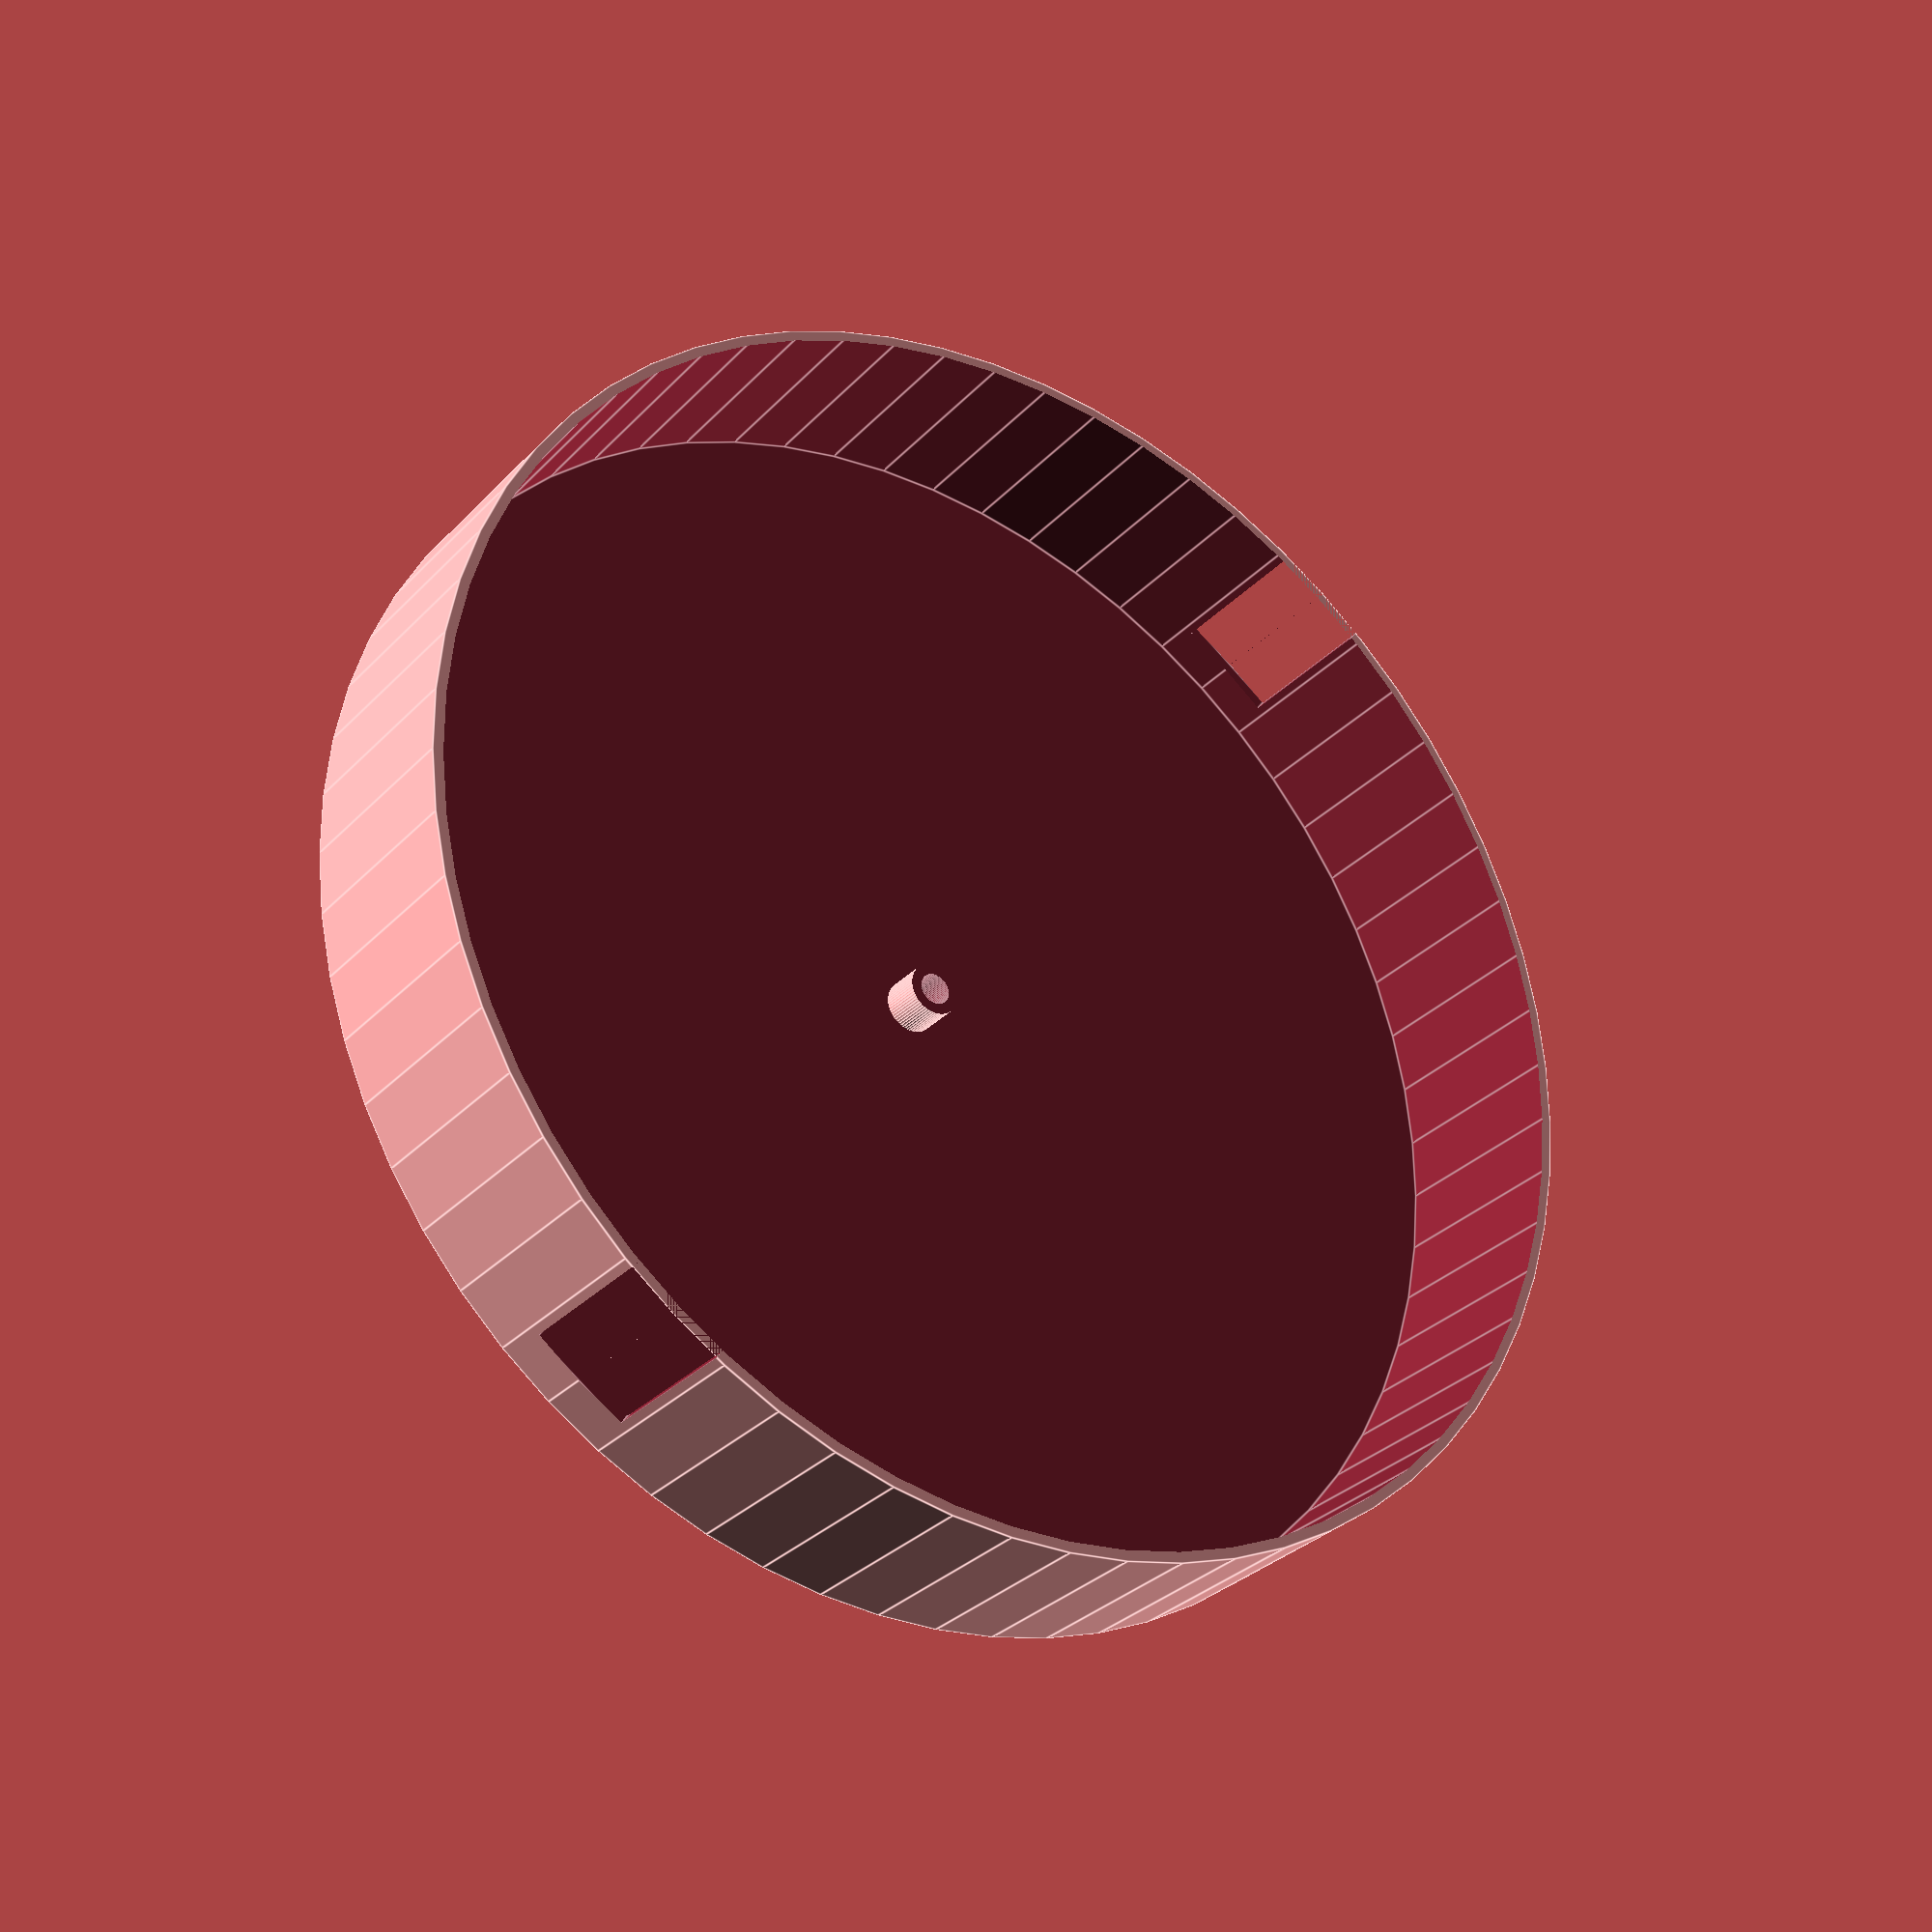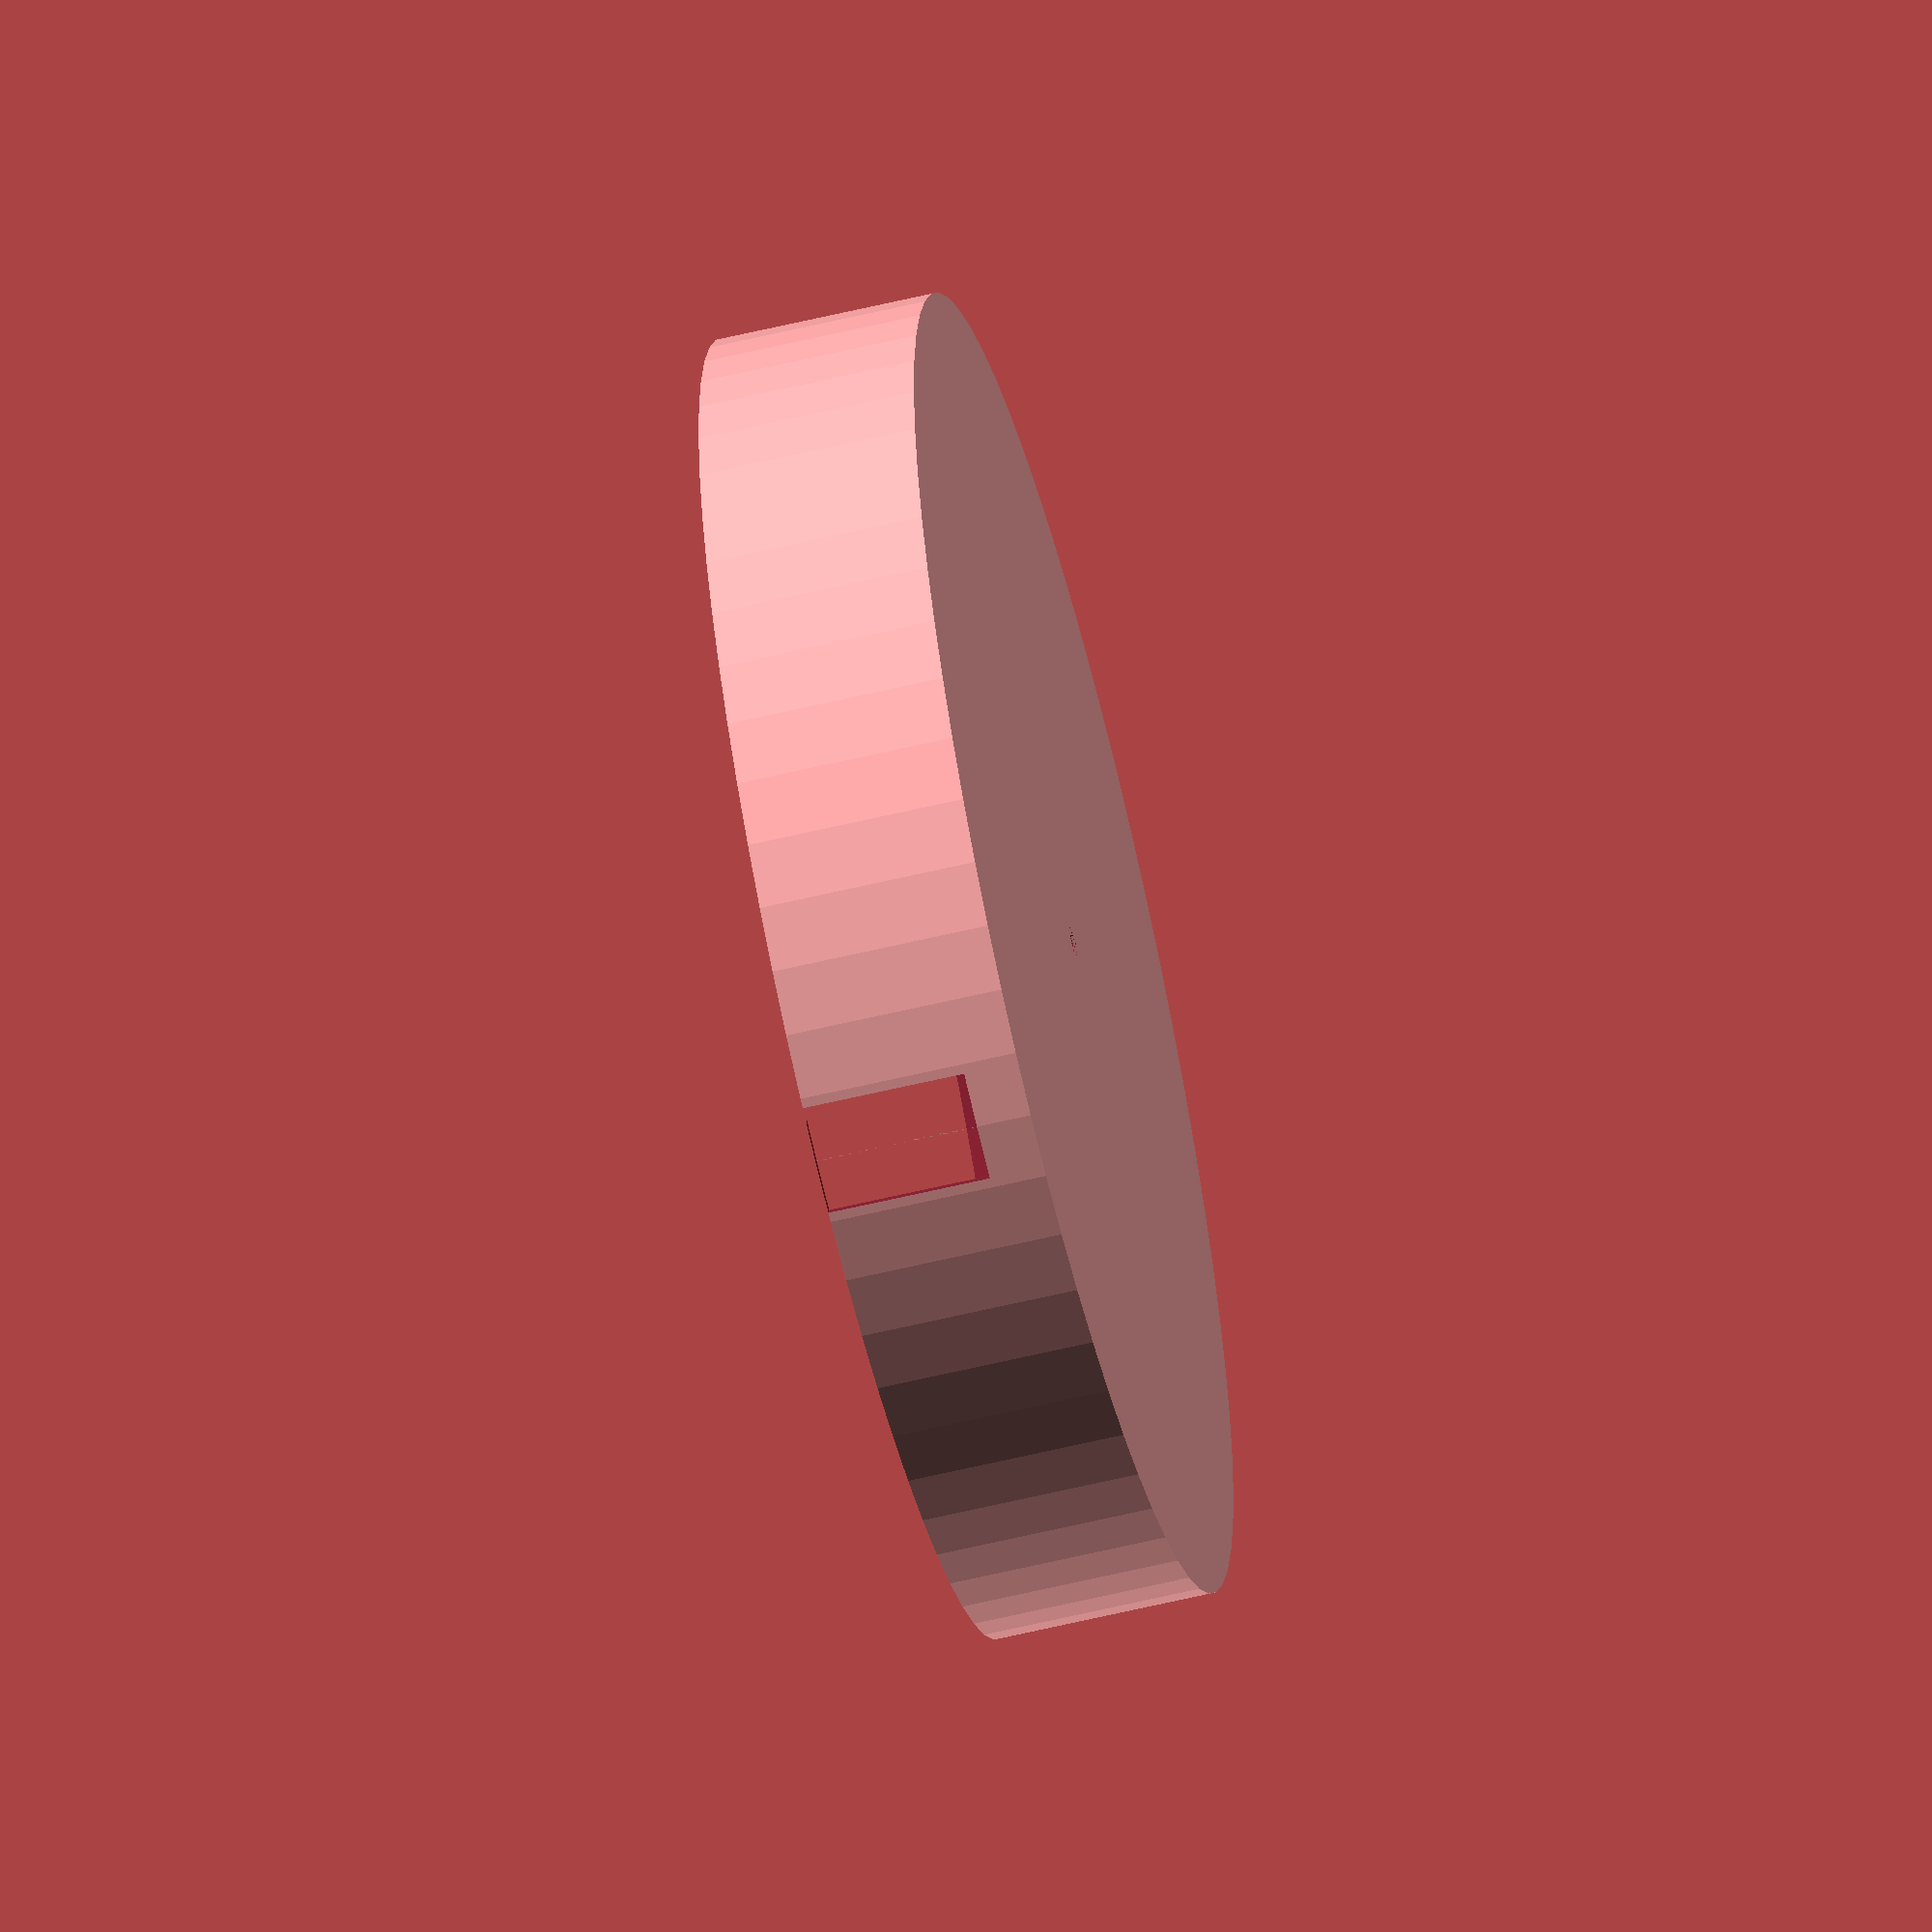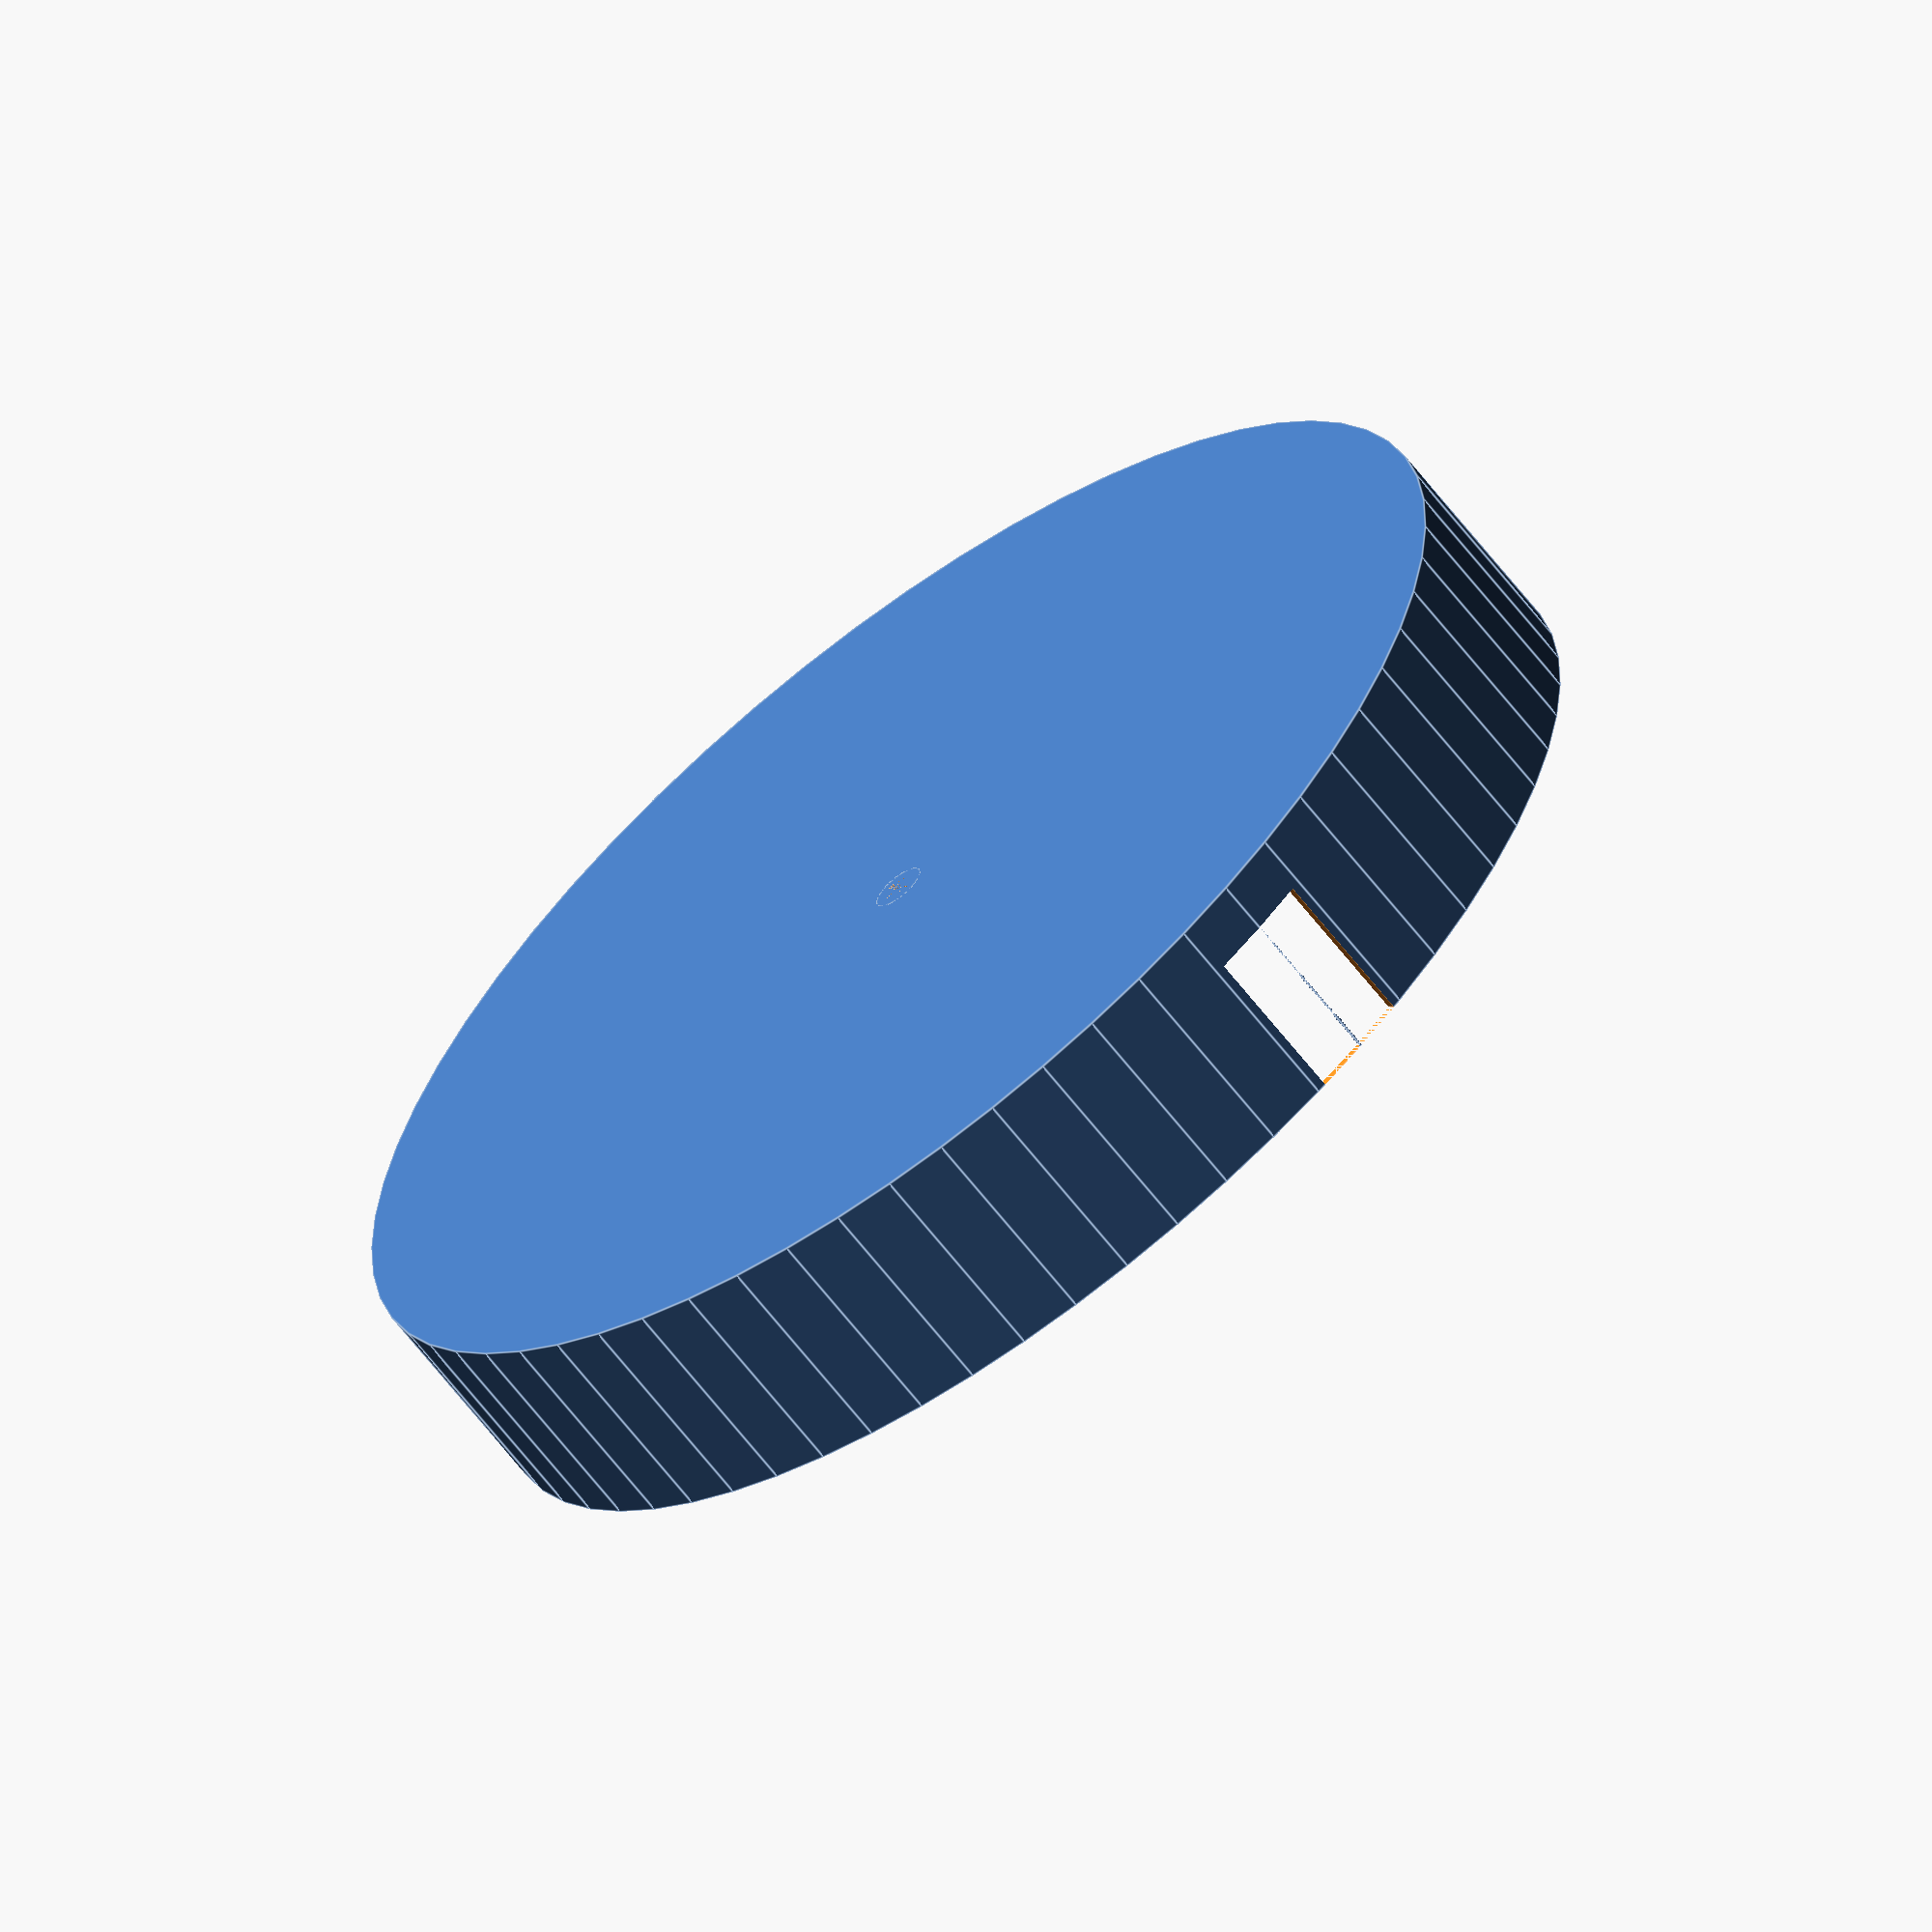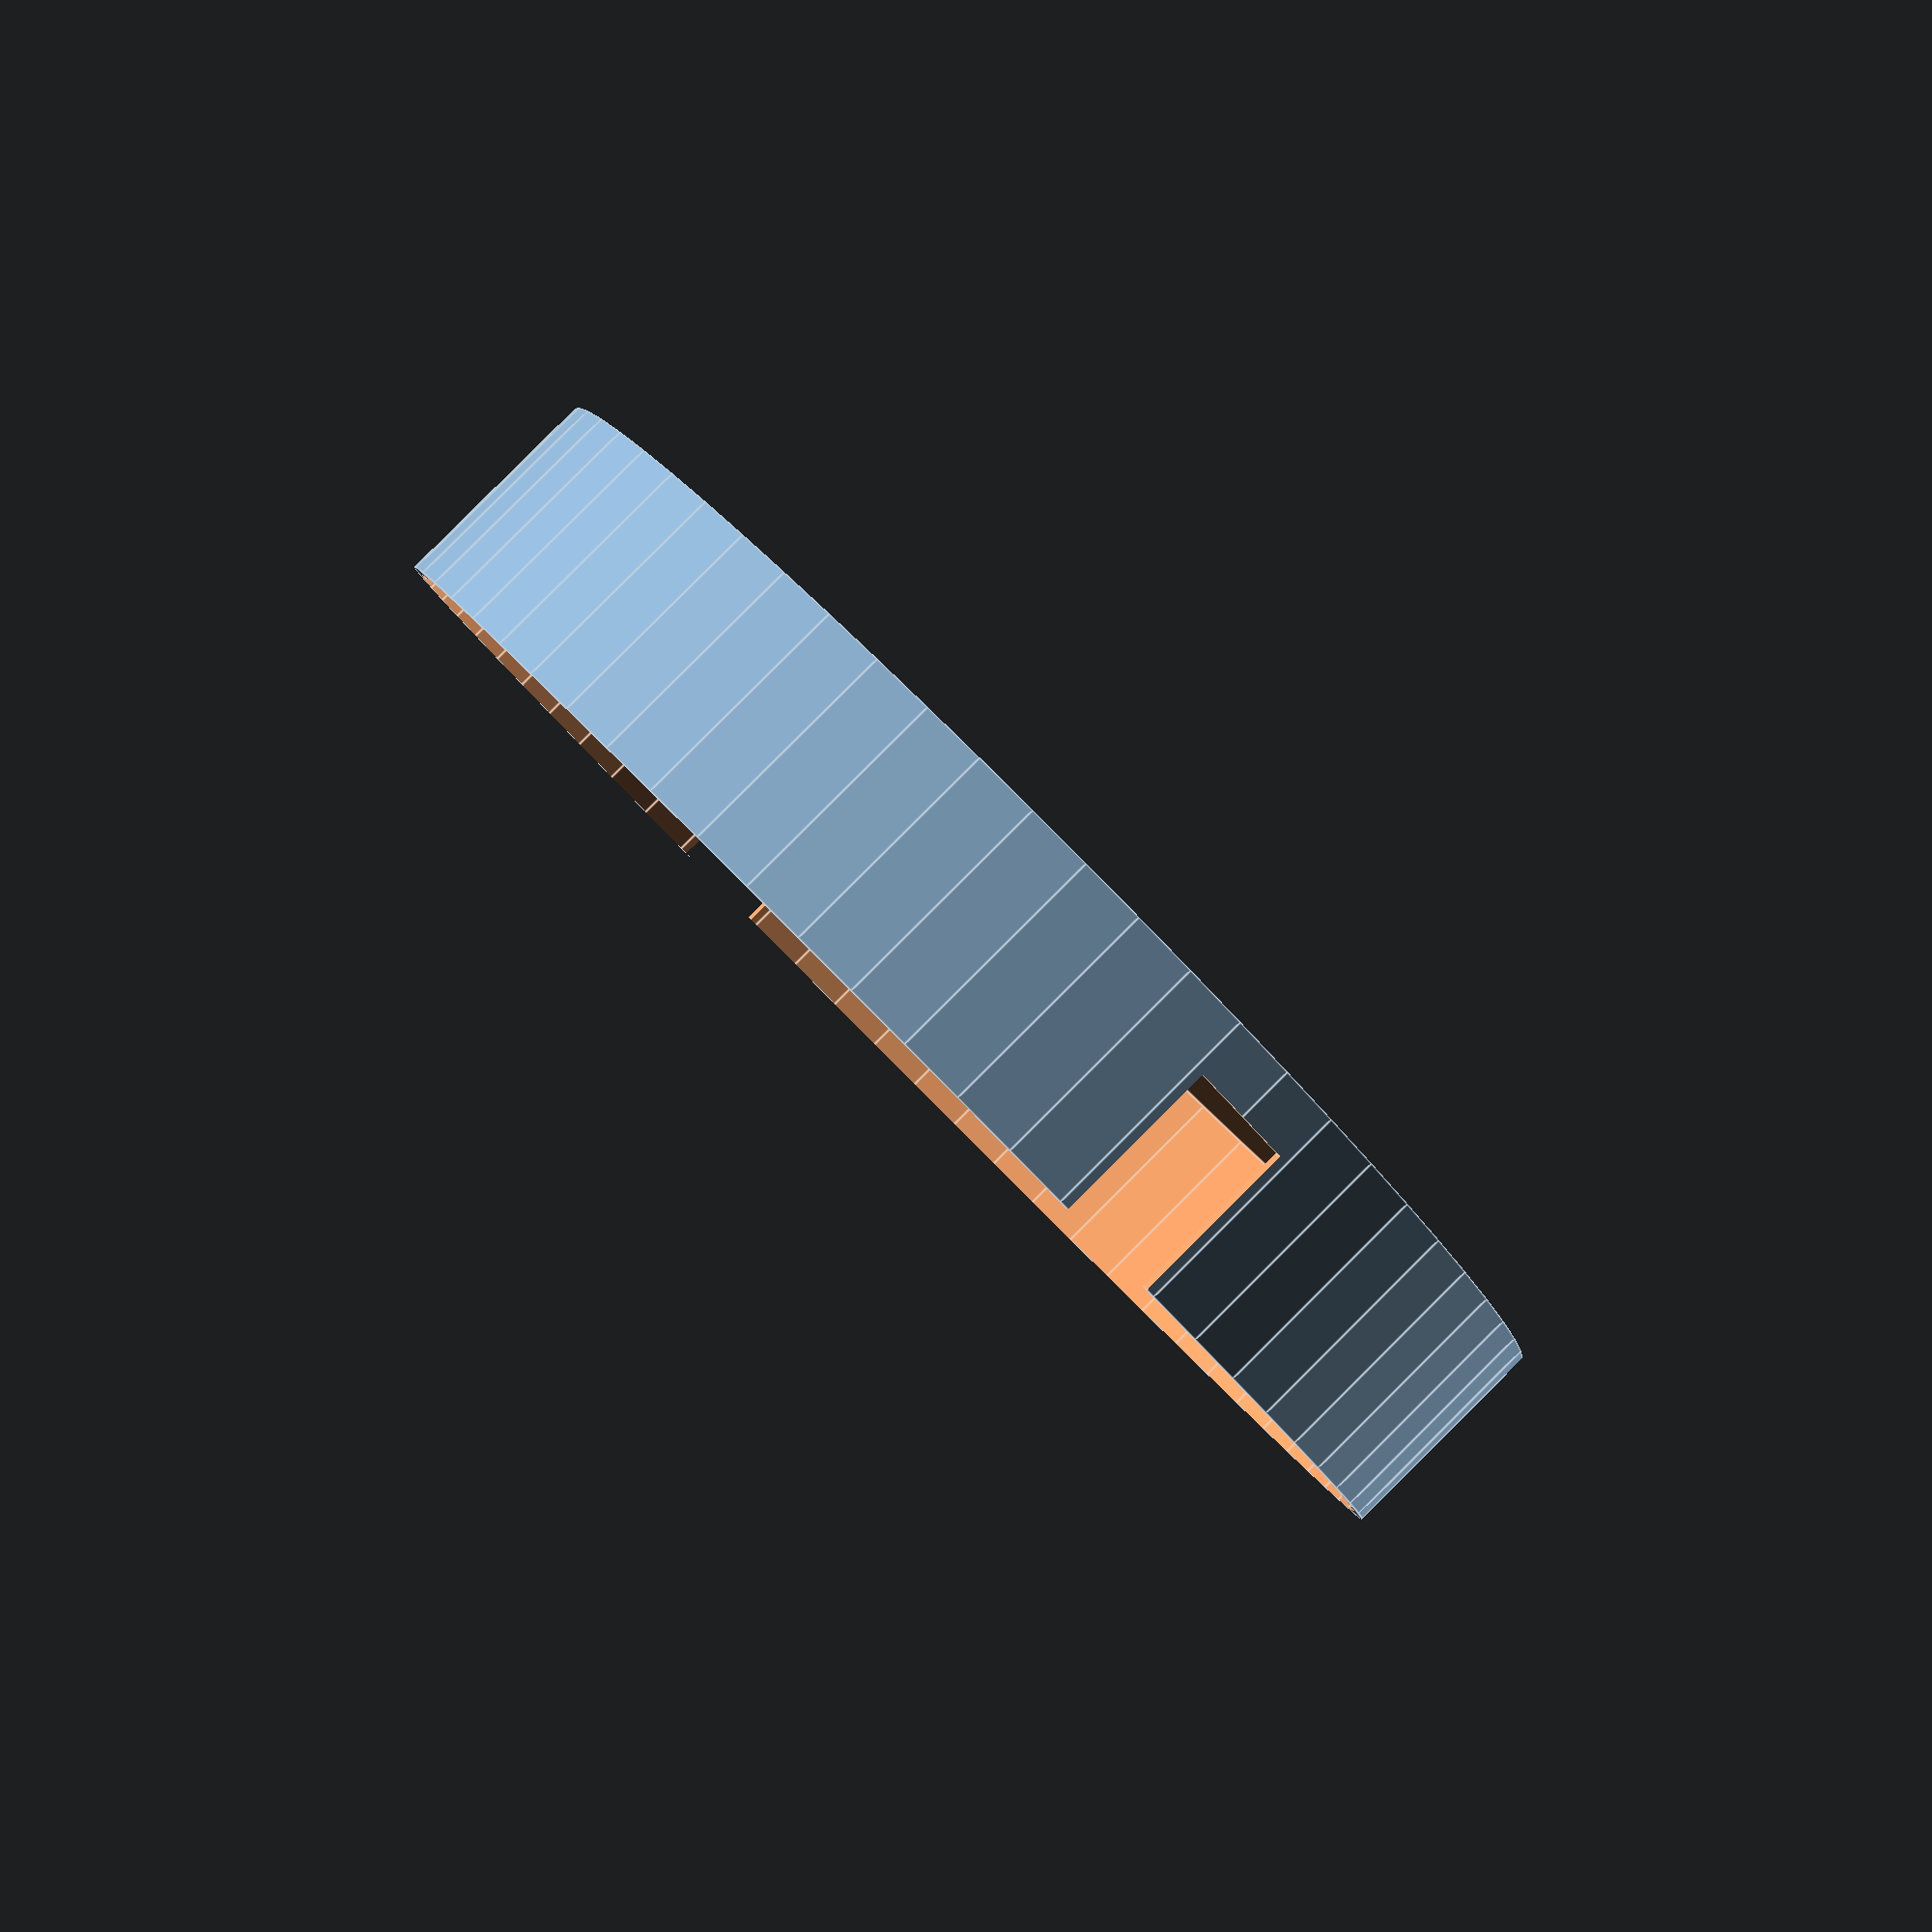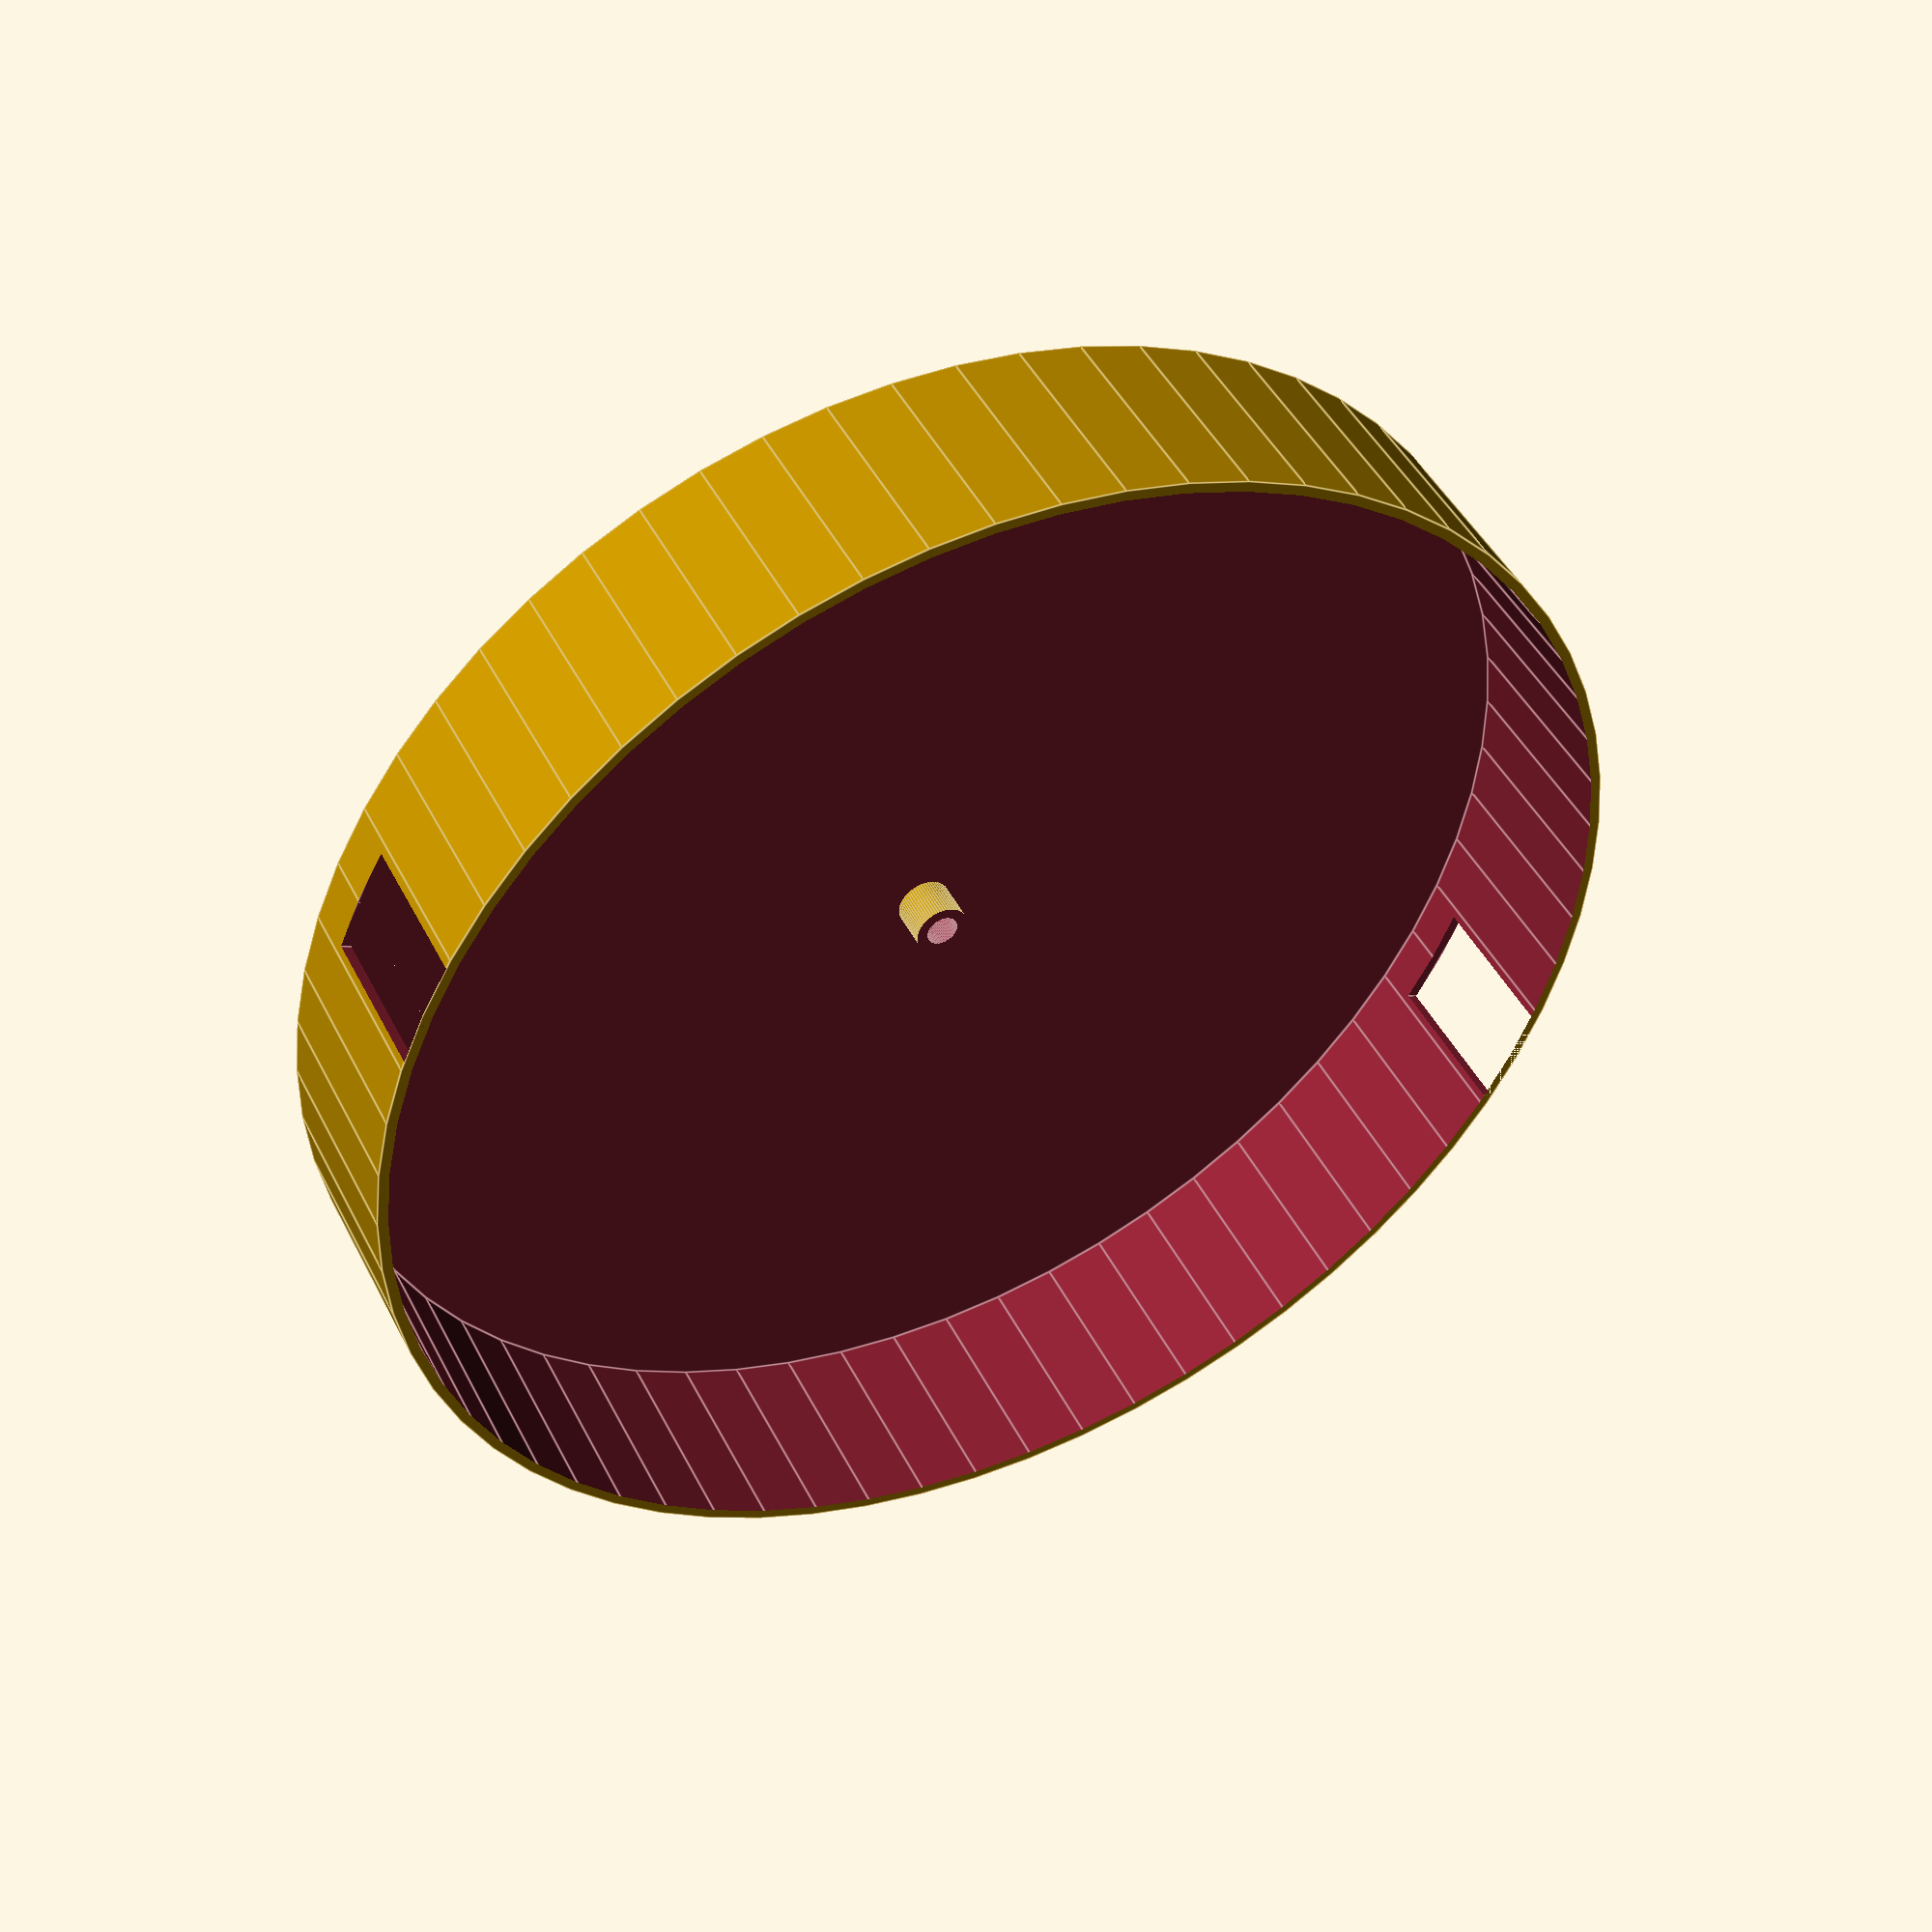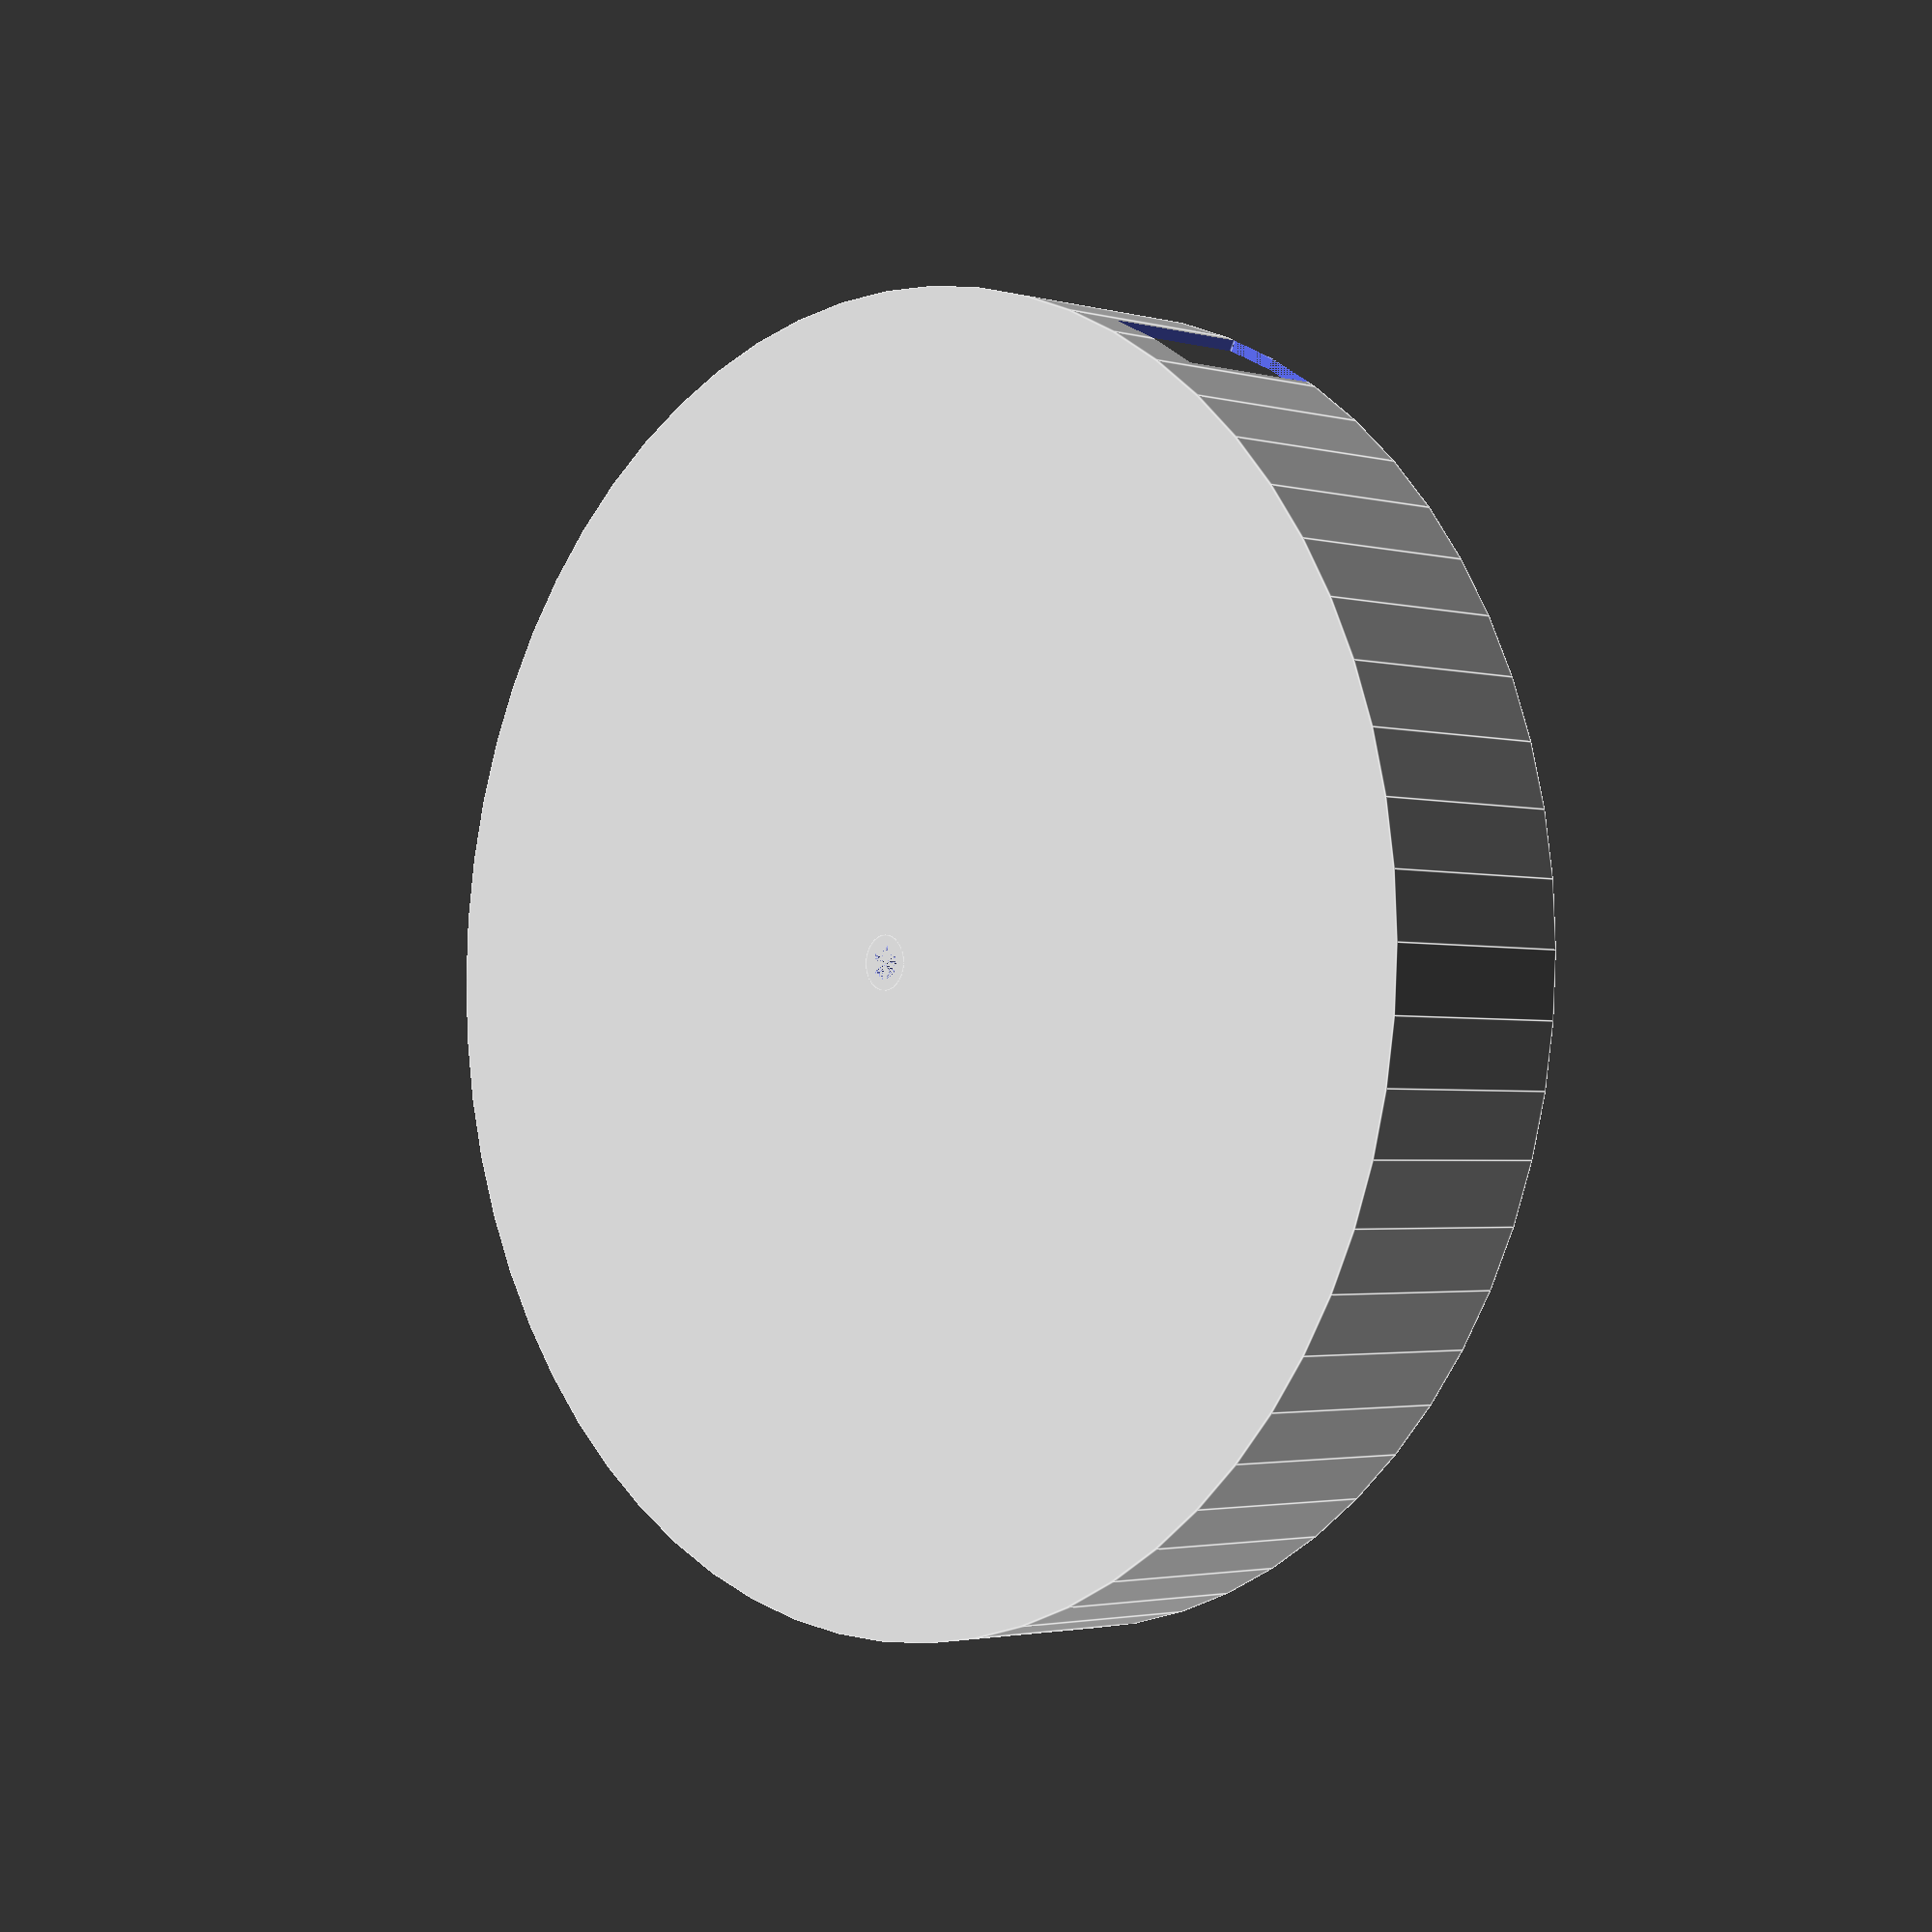
<openscad>
polomer = 60;
stena = 1;
vyska = 20; //15

// kolik
prumer_dira = 3;
dira_oseknuti = 10;
prumer_kolik = 5;
vyska_kolik = 12;

//vyrez
vyrez_sirka = 10;

$fn= 64;

difference() {
    union () {
        difference() {
            cylinder(vyska, r = polomer);
            translate([0,0,stena])
                cylinder(vyska, r = polomer-stena);
        };
        cylinder(vyska_kolik, d = prumer_kolik);
    }
    union()
    {
        difference()
        {
            cylinder(vyska, d = prumer_dira);
            translate([-prumer_dira/2,dira_oseknuti-prumer_dira/2,0])
                cube([prumer_dira,prumer_dira,vyska_kolik]);
            
        }
        translate([0,0,(vyska+5)/2])
        cube([polomer*2,10,vyska-5], true);
    }
};
</openscad>
<views>
elev=210.2 azim=305.9 roll=214.2 proj=p view=edges
elev=59.8 azim=74.4 roll=103.9 proj=o view=solid
elev=64.1 azim=308.4 roll=217.6 proj=o view=edges
elev=273.1 azim=295.6 roll=45.1 proj=p view=edges
elev=135.0 azim=26.1 roll=205.4 proj=p view=edges
elev=2.4 azim=61.7 roll=226.1 proj=p view=edges
</views>
